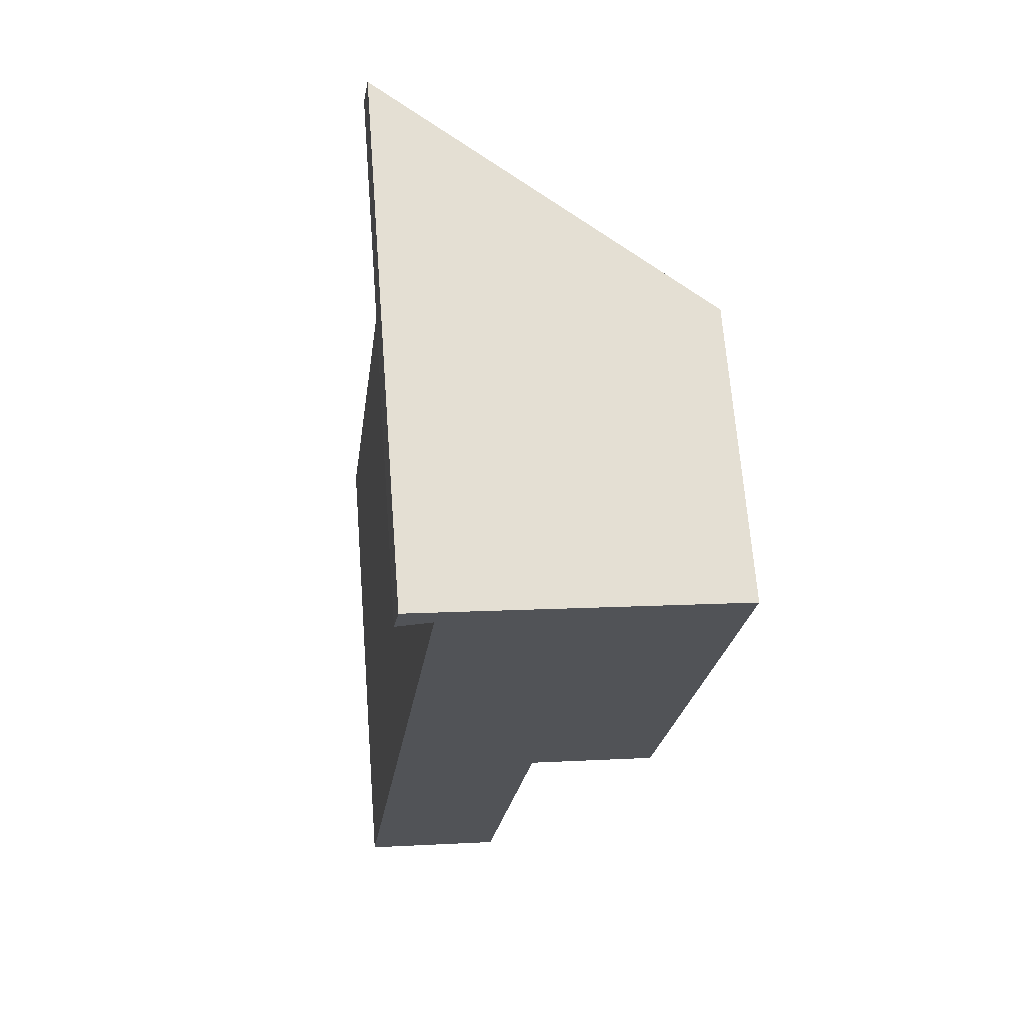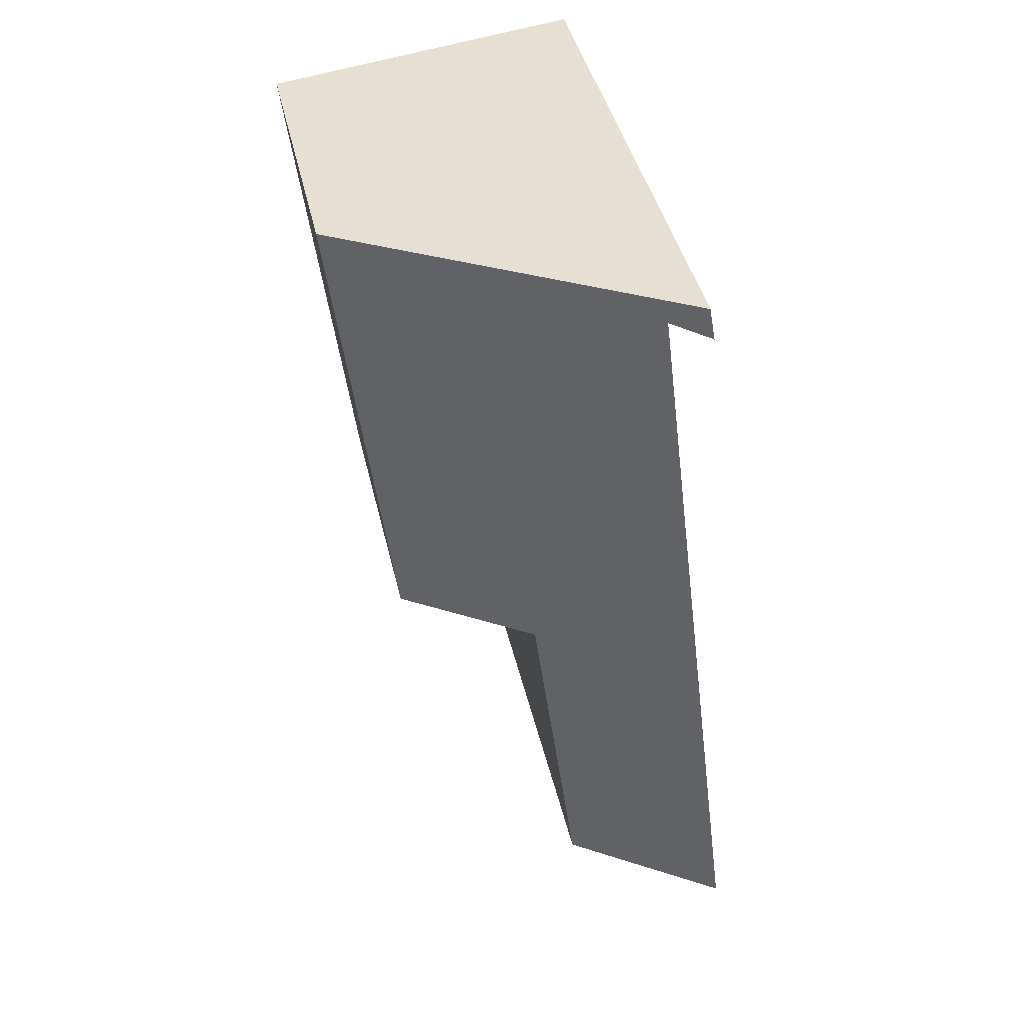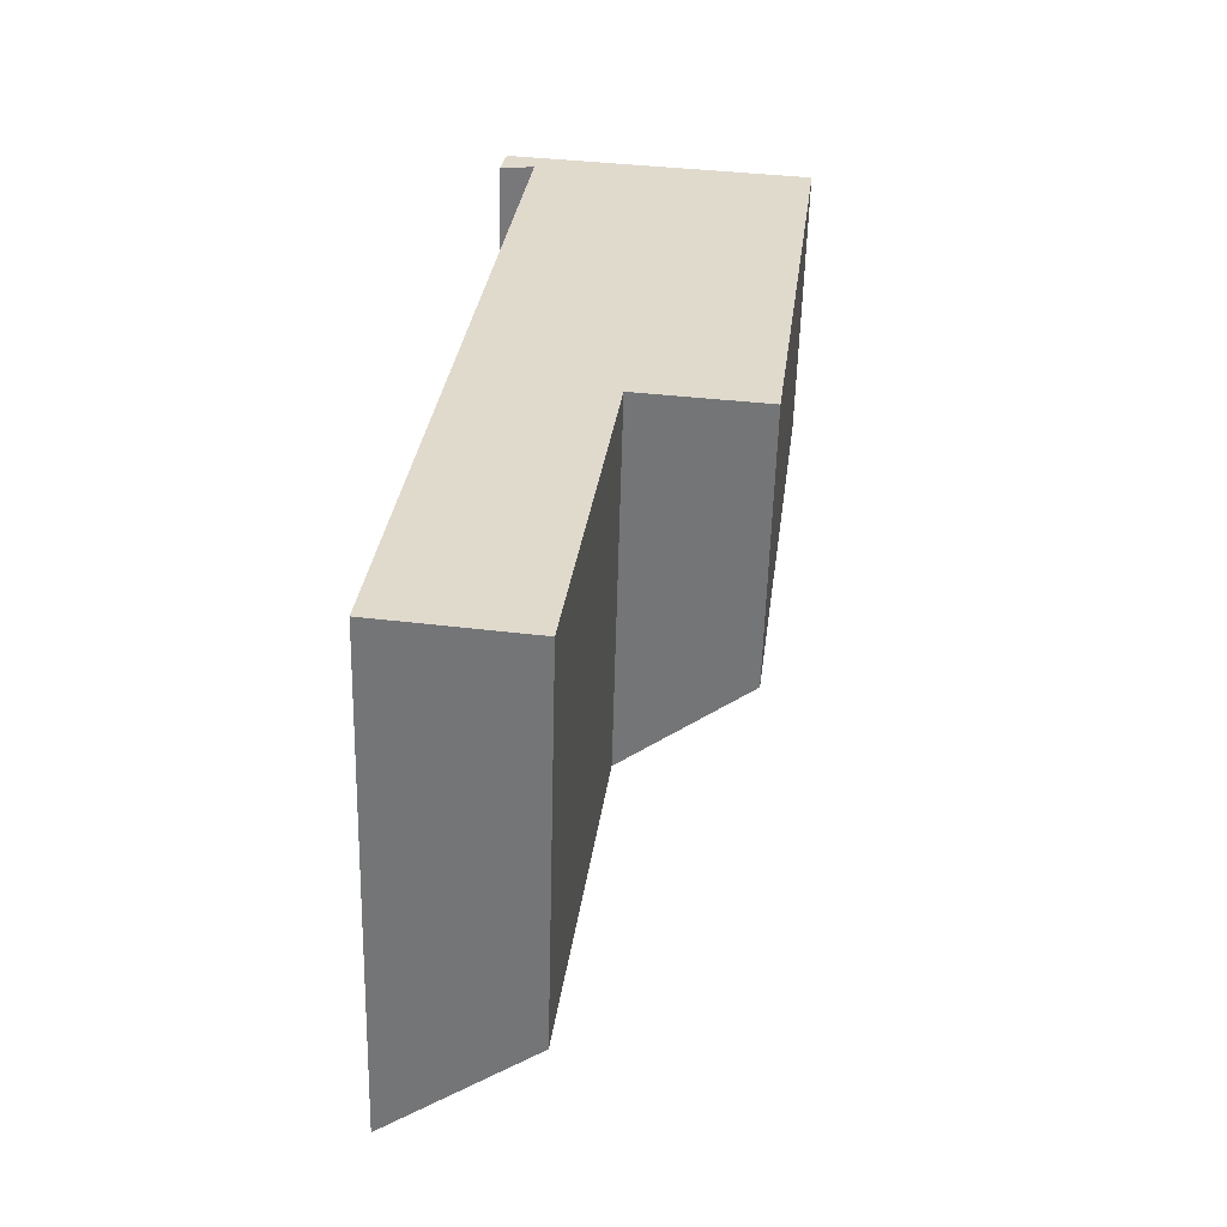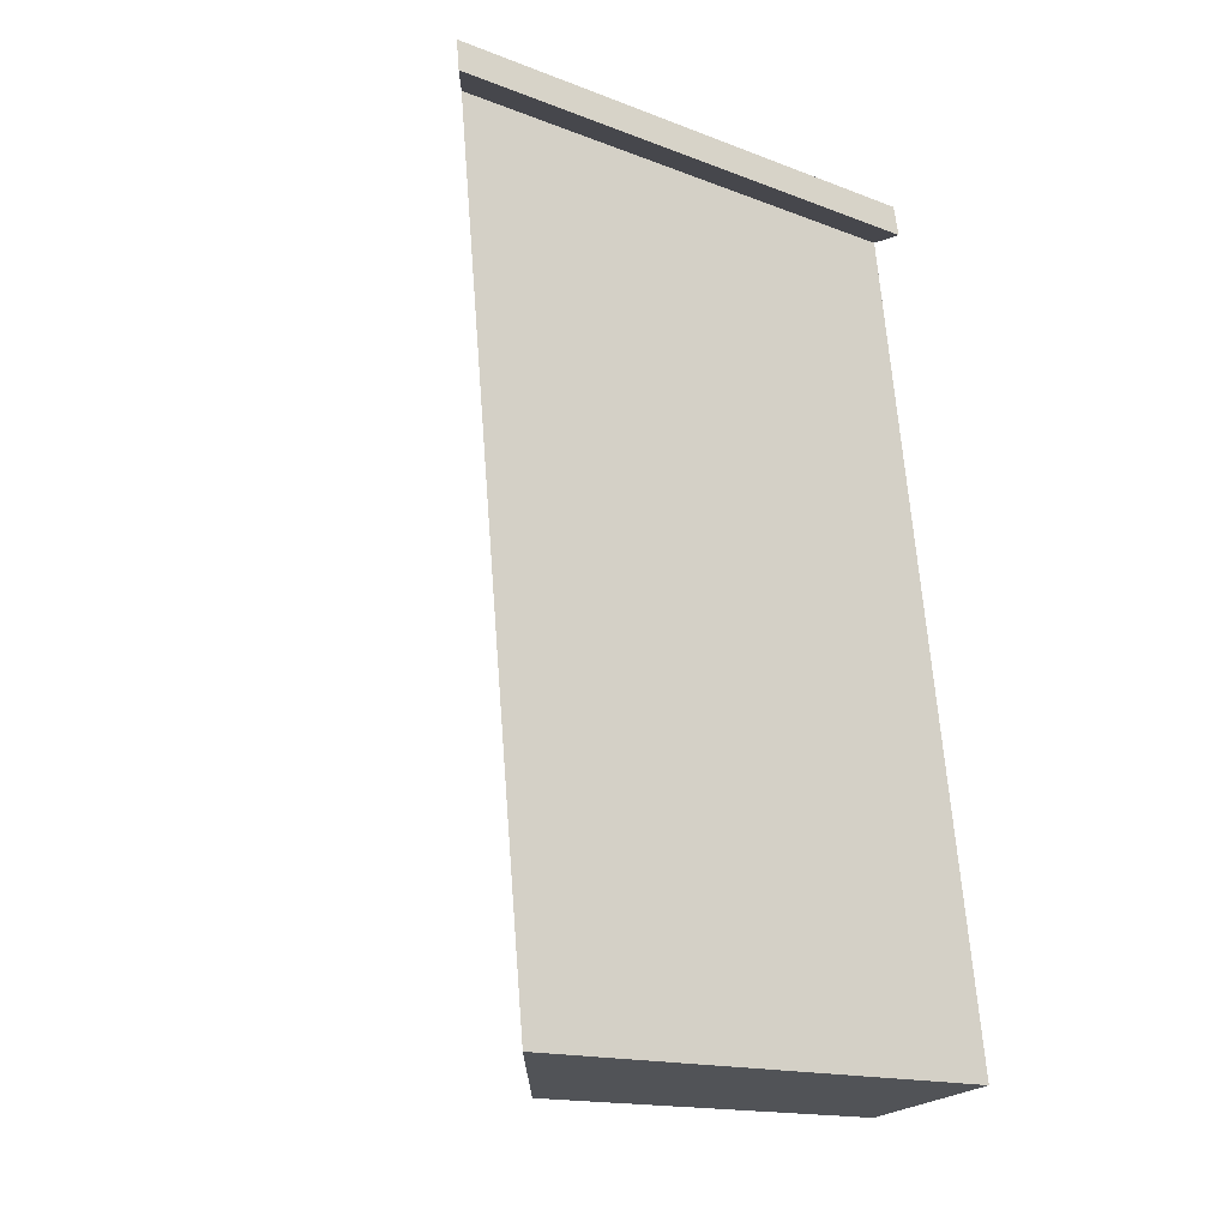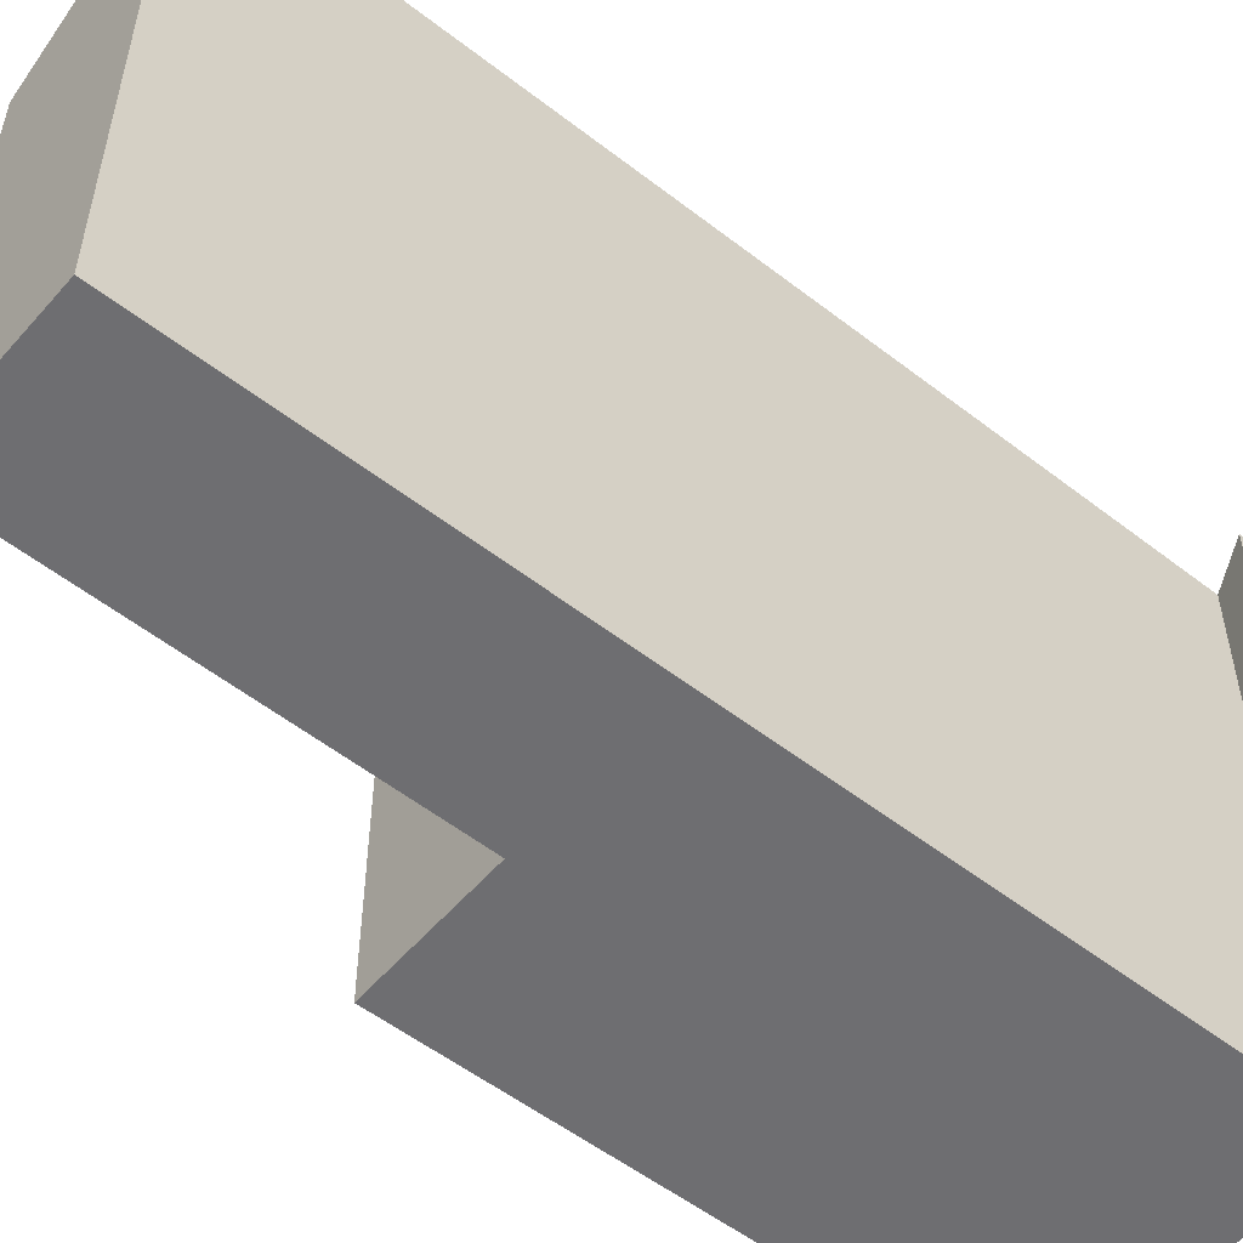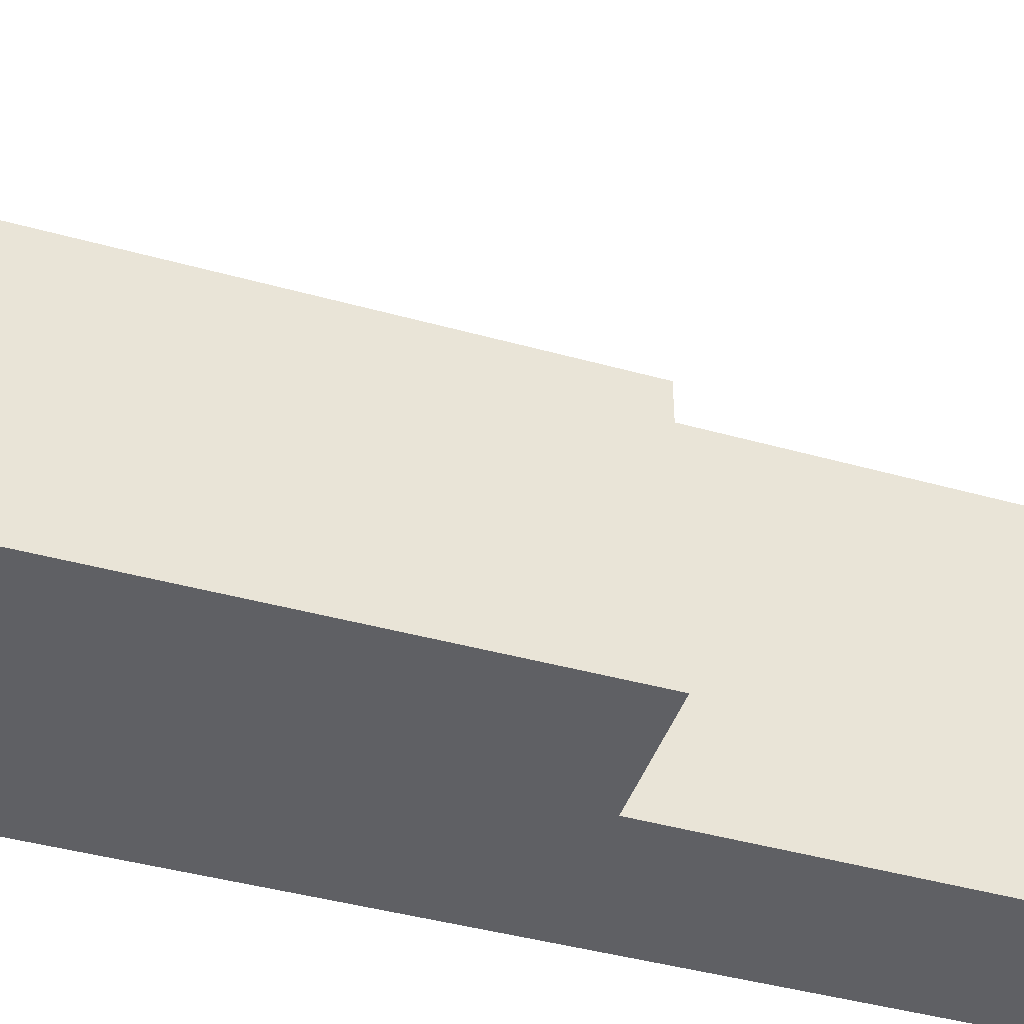
<metadata>
{"format":"obj","ext":"obj","renderer":"f3d","projection":"perspective","resolution":1024,"background":"white","views":[{"elev":67.8,"azim":-4.4,"up":"+Z"},{"elev":42.1,"azim":167.4,"up":"+Z"},{"elev":-57.3,"azim":-1.5,"up":"+Z"},{"elev":-16.0,"azim":-128.2,"up":"+Z"},{"elev":-54.4,"azim":-122.3,"up":"+Y"},{"elev":-43.8,"azim":79.1,"up":"+Y"}]}
</metadata>
<code>
v  0 6.987 4.278e-16
v  2.694 5.366 4.902
v  2.009 5.387 -0.282
v  0.641 6.992 5.098
v  5.345 3.951 11.54
v  4.493 3.936 4.671
v  1.468 6.998 11.67
v  1.068 7.35 12.07
v  0.99 7.366 11.62
v  0.99 -7.114e-16 11.62
v  1.068 -7.391e-16 12.07
v  0 0 0
v  0.641 -3.122e-16 5.098
v  1.468 -7.148e-16 11.67
v  5.345 -7.063e-16 11.54
v  4.493 -2.86e-16 4.671
v  2.009 1.727e-17 -0.282
v  2.694 -3.002e-16 4.902
g defaultobject
f 1 2 3
f 2 1 4
f 2 5 6
f 5 2 4
f 5 4 7
f 5 7 8
f 8 7 9
f 10 8 9
f 8 10 11
f 12 4 1
f 4 12 7
f 7 12 13
f 7 13 14
f 11 5 8
f 5 11 15
f 15 6 5
f 6 15 16
f 2 17 3
f 17 2 18
f 6 18 2
f 18 6 16
f 3 12 1
f 12 3 17
f 7 10 9
f 10 7 14
f 15 18 16
f 18 15 13
f 13 15 14
f 14 15 11
f 14 11 10
f 18 12 17
f 12 18 13

</code>
